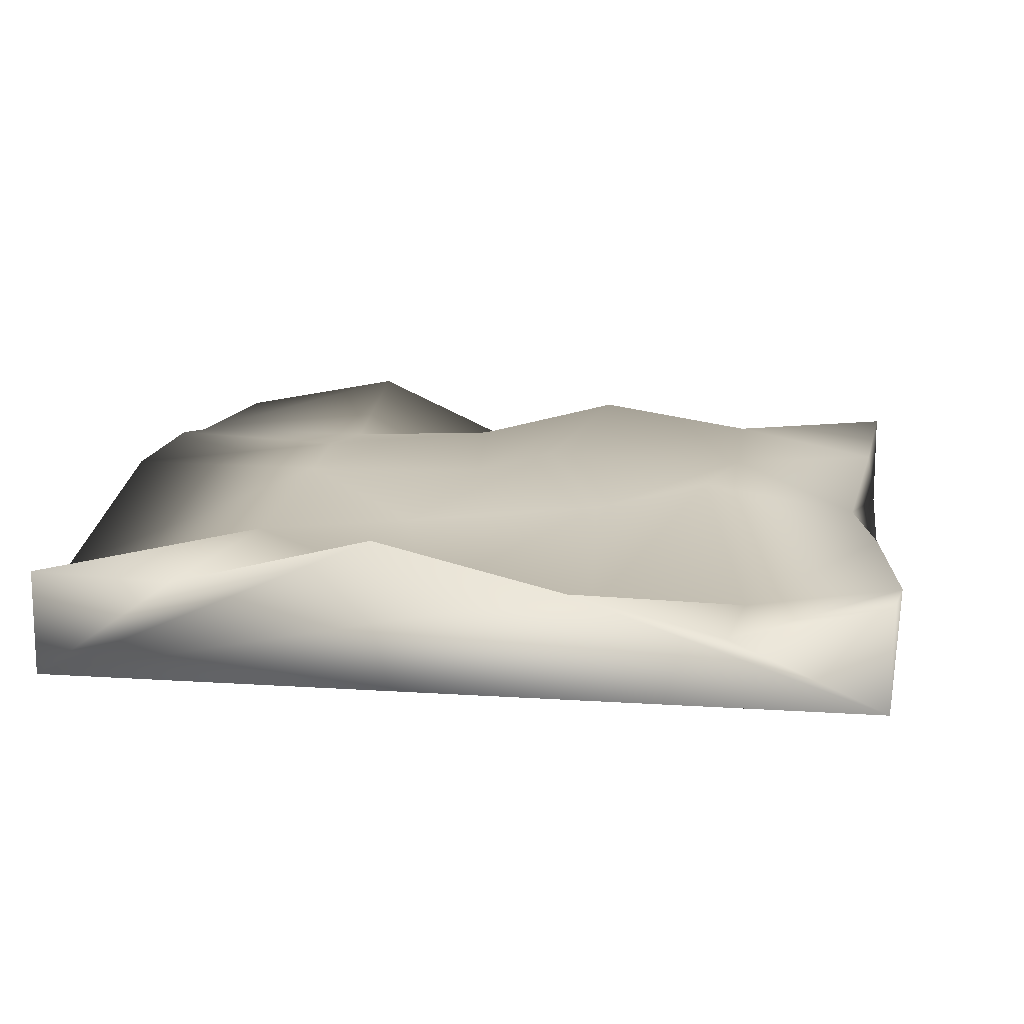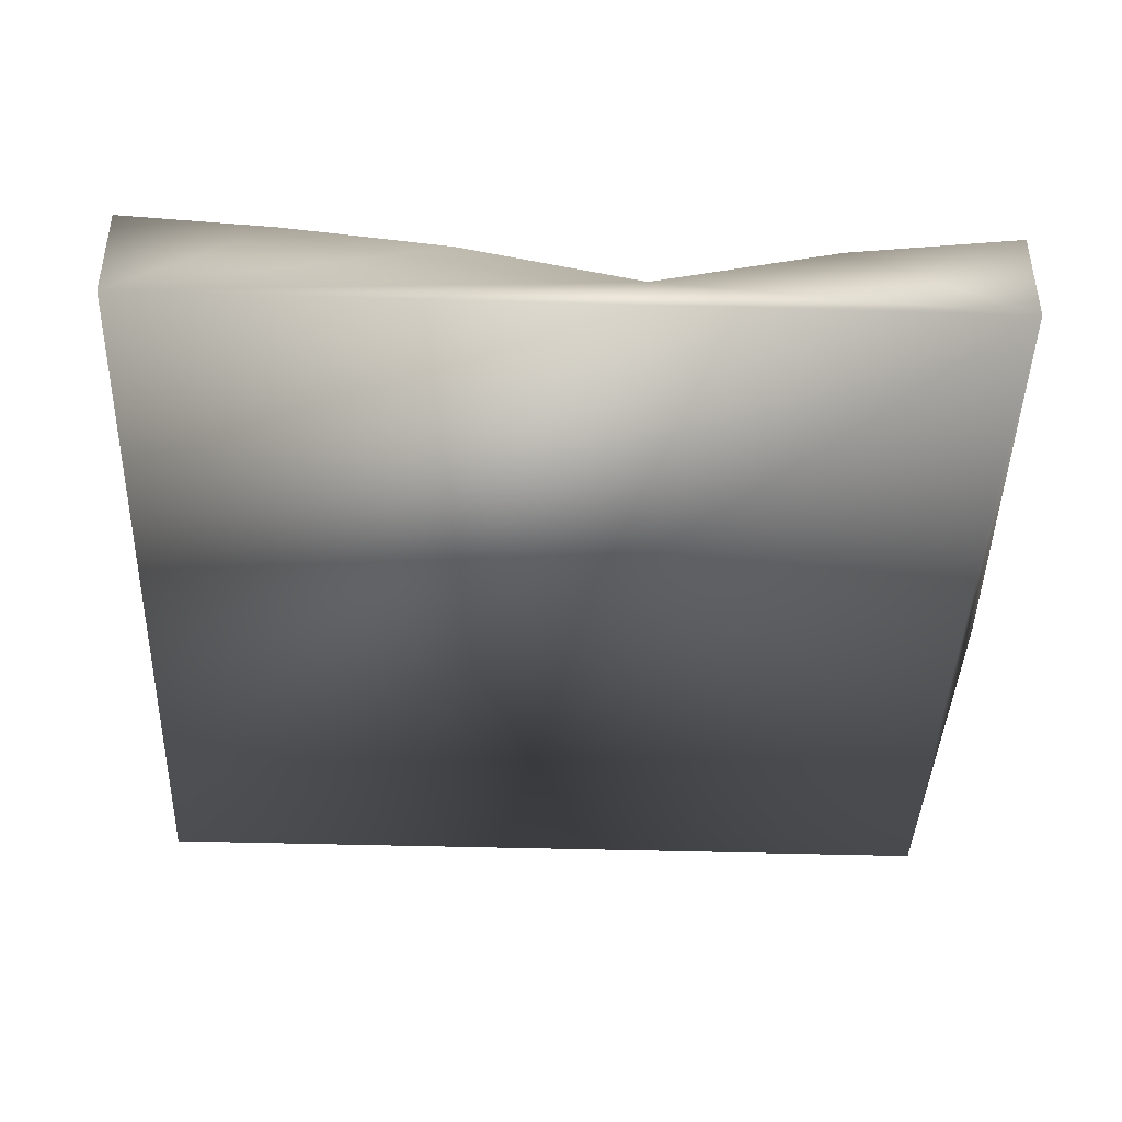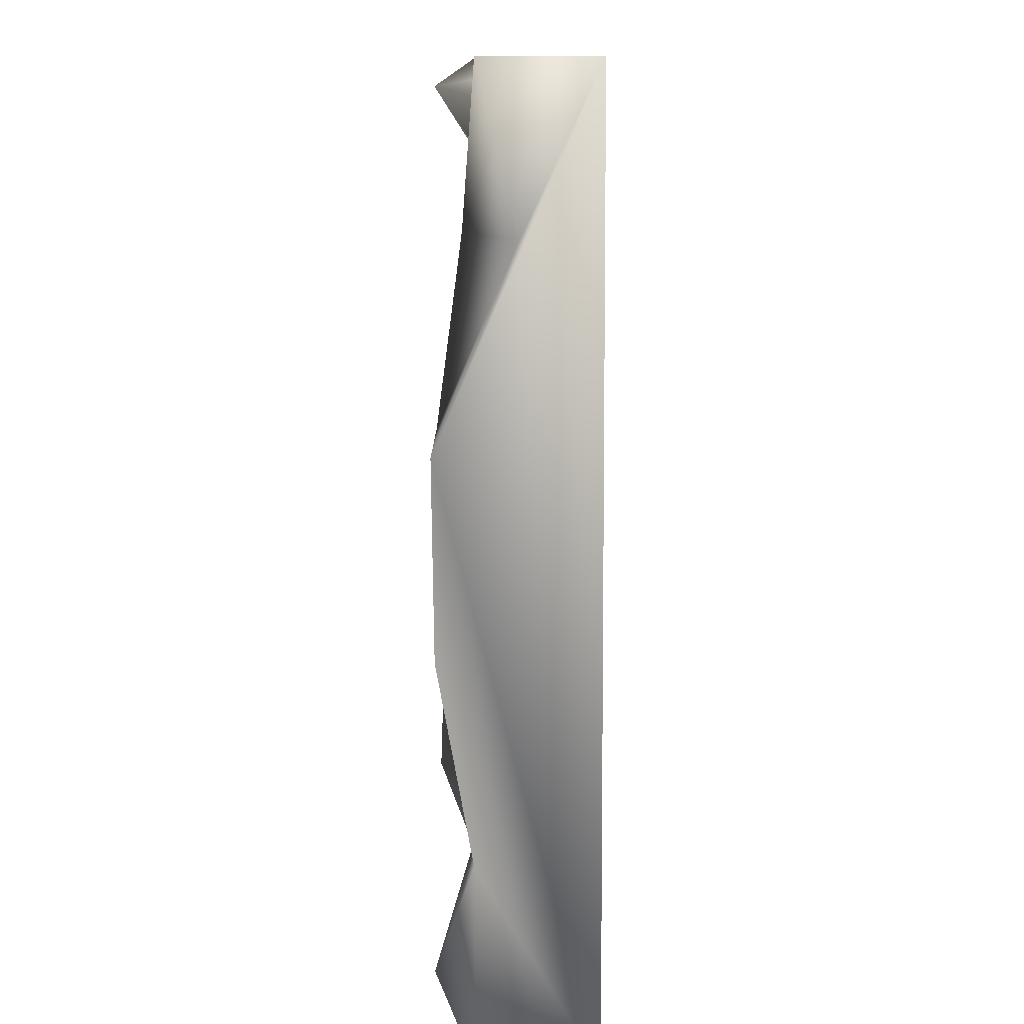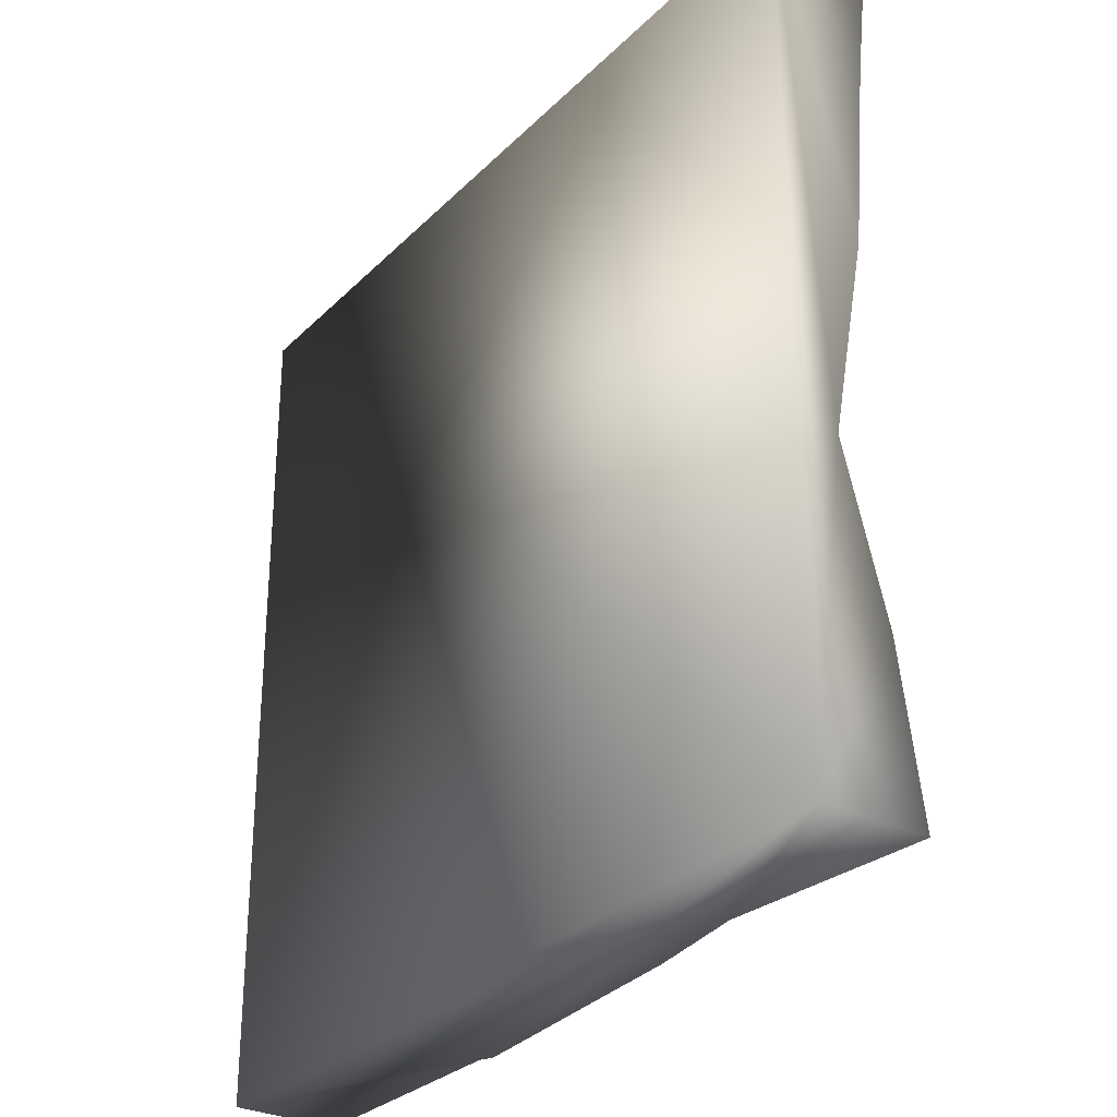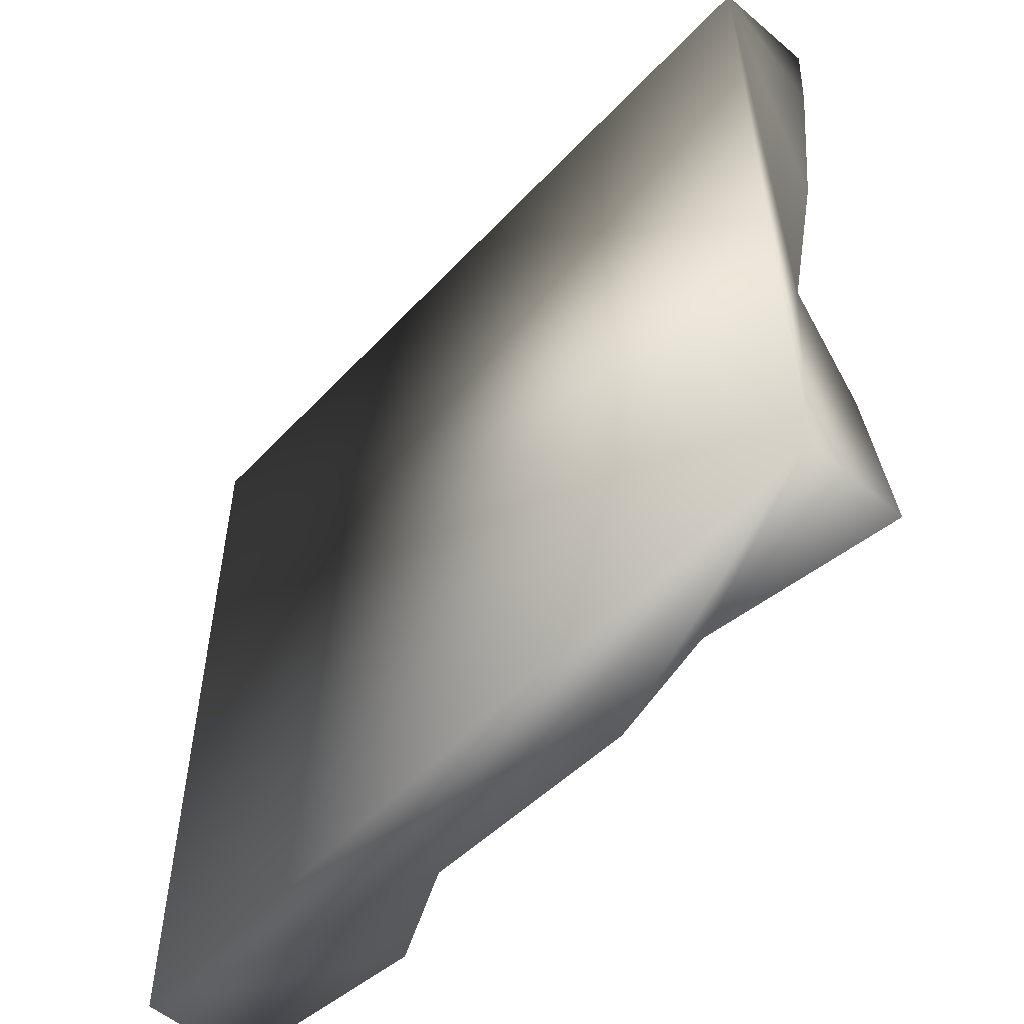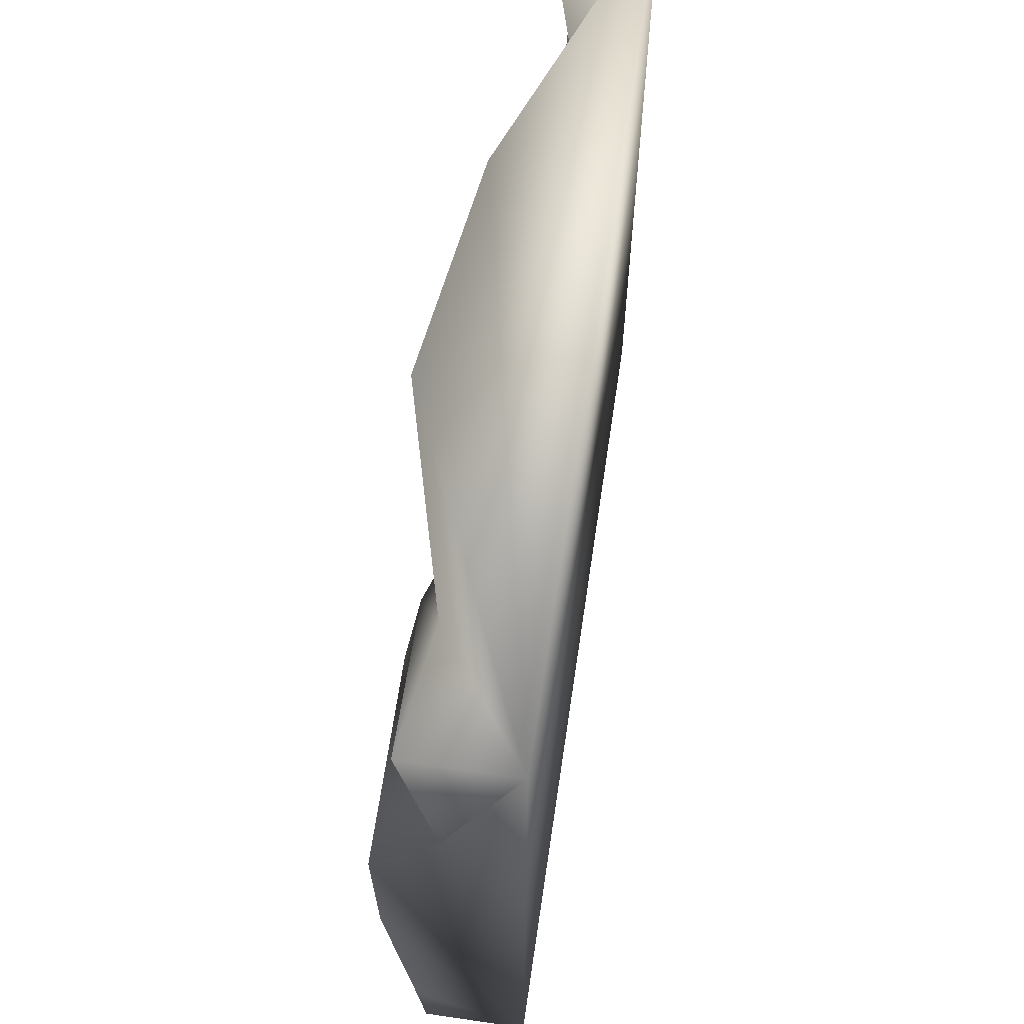
<metadata>
{"format":"obj","ext":"obj","renderer":"f3d","projection":"perspective","resolution":1024,"background":"white","views":[{"elev":14.3,"azim":-171.6,"up":"+Z"},{"elev":-42.6,"azim":-92.0,"up":"+Z"},{"elev":8.1,"azim":89.7,"up":"+Y"},{"elev":-29.7,"azim":-125.4,"up":"+Y"},{"elev":-54.8,"azim":-132.1,"up":"+Y"},{"elev":65.4,"azim":98.4,"up":"+Y"}]}
</metadata>
<code>
o Cube
v 0.9857 1 -0.125
v 0.9857 -1 -0.125
v -0.9857 -1 -0.125
v -0.9857 1 -0.125
v 0.9857 1 0.125
v 0.9857 -1 0.125
v -0.9857 -1 0.125
v -0.9857 1 0.125
v 1.025 0.6547 0.03909
v 0.9669 0.231 0.2117
v 0.9731 -0.1745 0.2051
v 1.034 -0.5696 0.1275
v 0.6792 0.9217 0.08884
v 0.1889 0.968 0.221
v -0.27 1.048 0.1377
v -0.6203 0.9351 0.01439
v 0.5415 -0.9487 0.2189
v 0.2188 -1.07 0.03755
v -0.2576 -1.008 0.1002
v -0.547 -1.028 0.03494
v -0.9552 -0.5999 0.1006
v -0.9073 -0.1689 0.04177
v -0.9641 0.2549 0.07439
v -1.017 0.6319 0.06001
v 0.5311 0.6571 0.156
v 0.1234 0.6674 0.01302
v -0.273 0.5717 -0.0294
v -0.6486 0.6177 0.00069
v 0.4983 0.2382 0.2113
v 0.2644 0.1346 0.053
v -0.2386 0.1472 0.1094
v -0.5276 0.2543 0.2083
v 0.5622 -0.2402 0.1706
v 0.1336 -0.2054 0.1161
v -0.09006 -0.0702 0.2006
v -0.5973 -0.128 0.1814
v 0.559 -0.6051 0.1194
v 0.1747 -0.6089 0.1367
v -0.1879 -0.6642 0.2212
v -0.5835 -0.6874 0.1552
f 1 2 3 4
f 16 8 24 28
f 15 16 28 27
f 14 15 27 26
f 13 14 26 25
f 5 13 25 9
f 28 24 23 32
f 27 28 32 31
f 26 27 31 30
f 25 26 30 29
f 9 25 29 10
f 32 23 22 36
f 31 32 36 35
f 30 31 35 34
f 29 30 34 33
f 10 29 33 11
f 36 22 21 40
f 35 36 40 39
f 34 35 39 38
f 33 34 38 37
f 11 33 37 12
f 40 21 7 20
f 39 40 20 19
f 38 39 19 18
f 37 38 18 17
f 12 37 17 6
f 2 1 10 11
f 9 1 5
f 12 6 2
f 10 1 9
f 11 12 2
f 18 19 3 2
f 6 17 2
f 20 7 3
f 17 18 2
f 19 20 3
f 22 23 4 3
f 7 21 3
f 24 8 4
f 21 22 3
f 23 24 4
f 1 4 15 14
f 8 16 4
f 5 1 13
f 16 15 4
f 13 1 14

</code>
